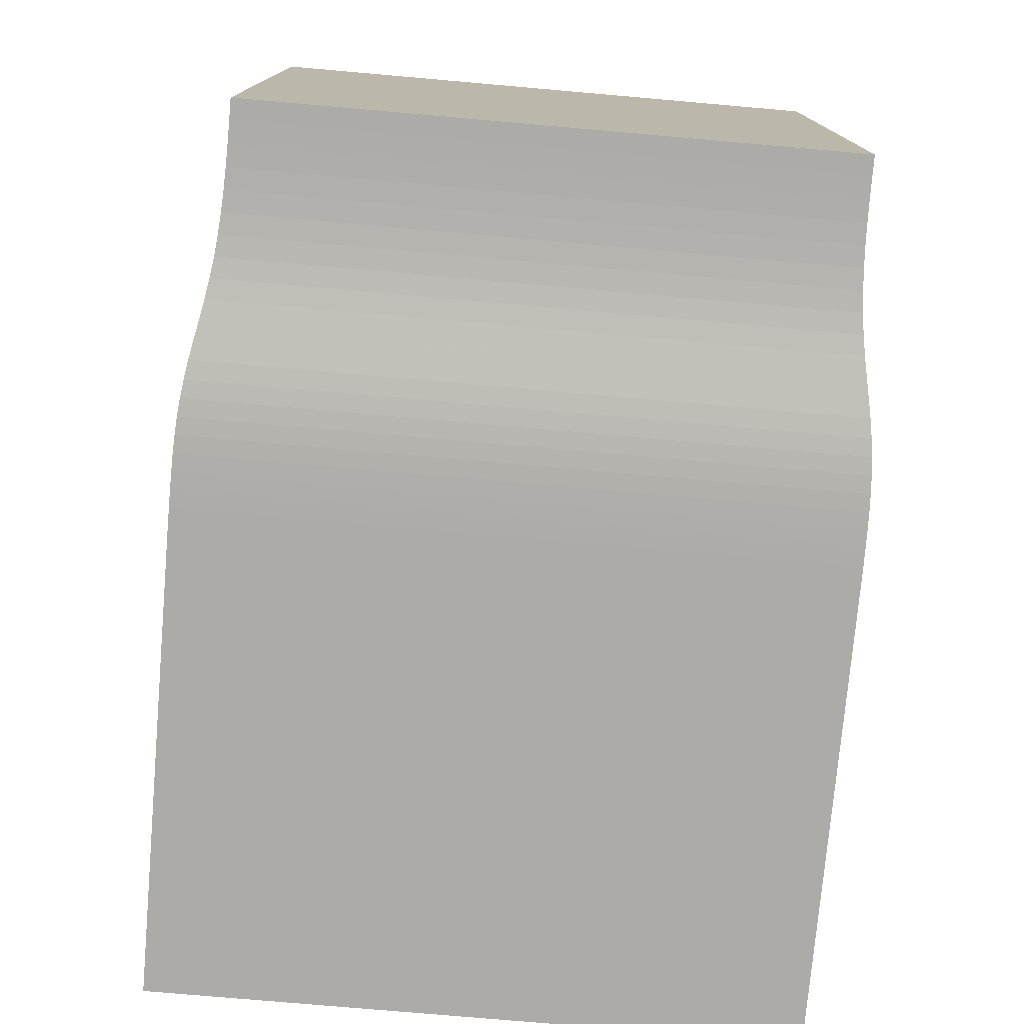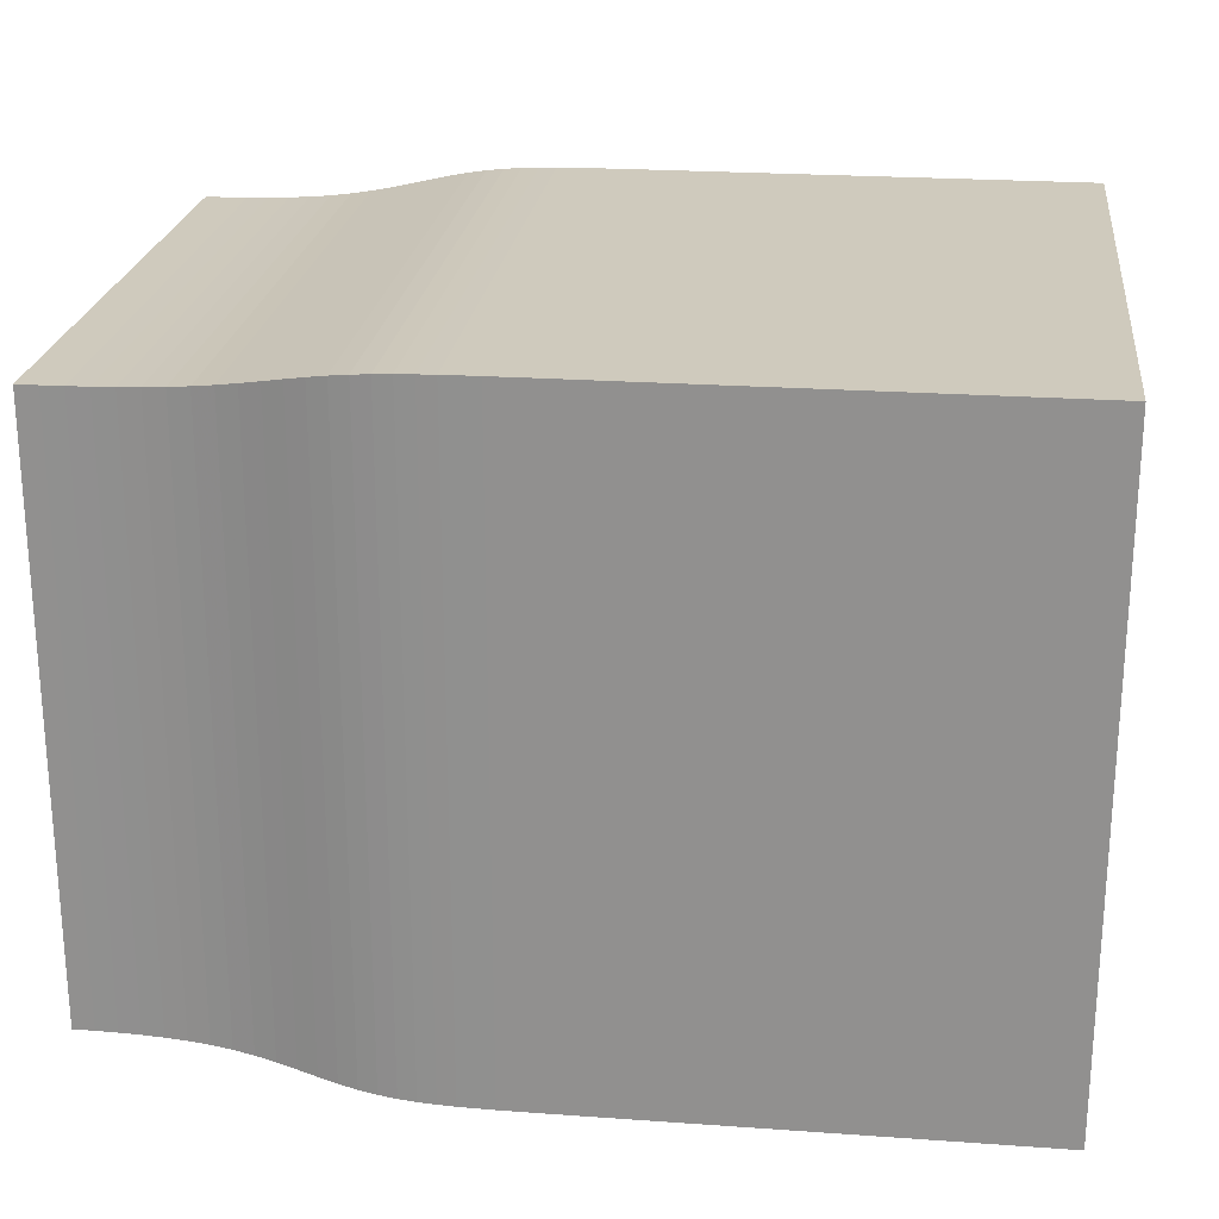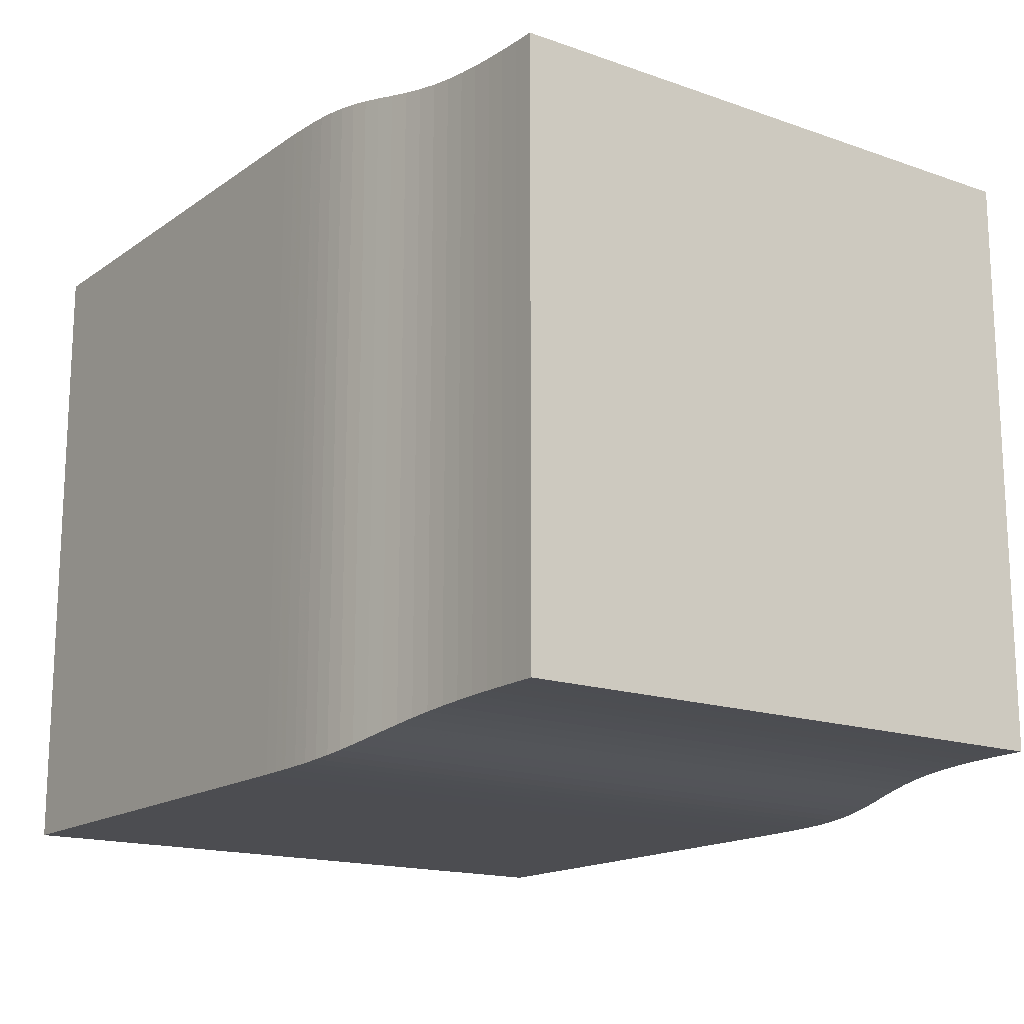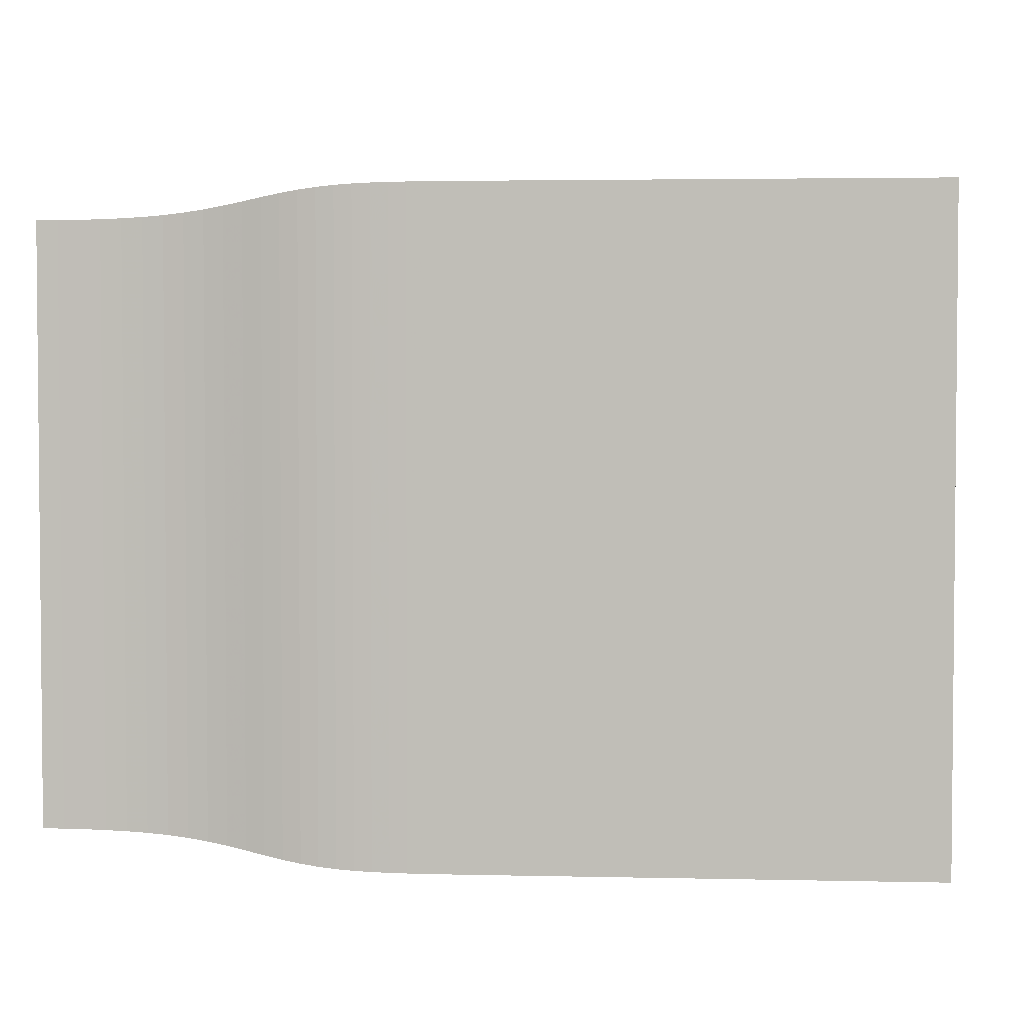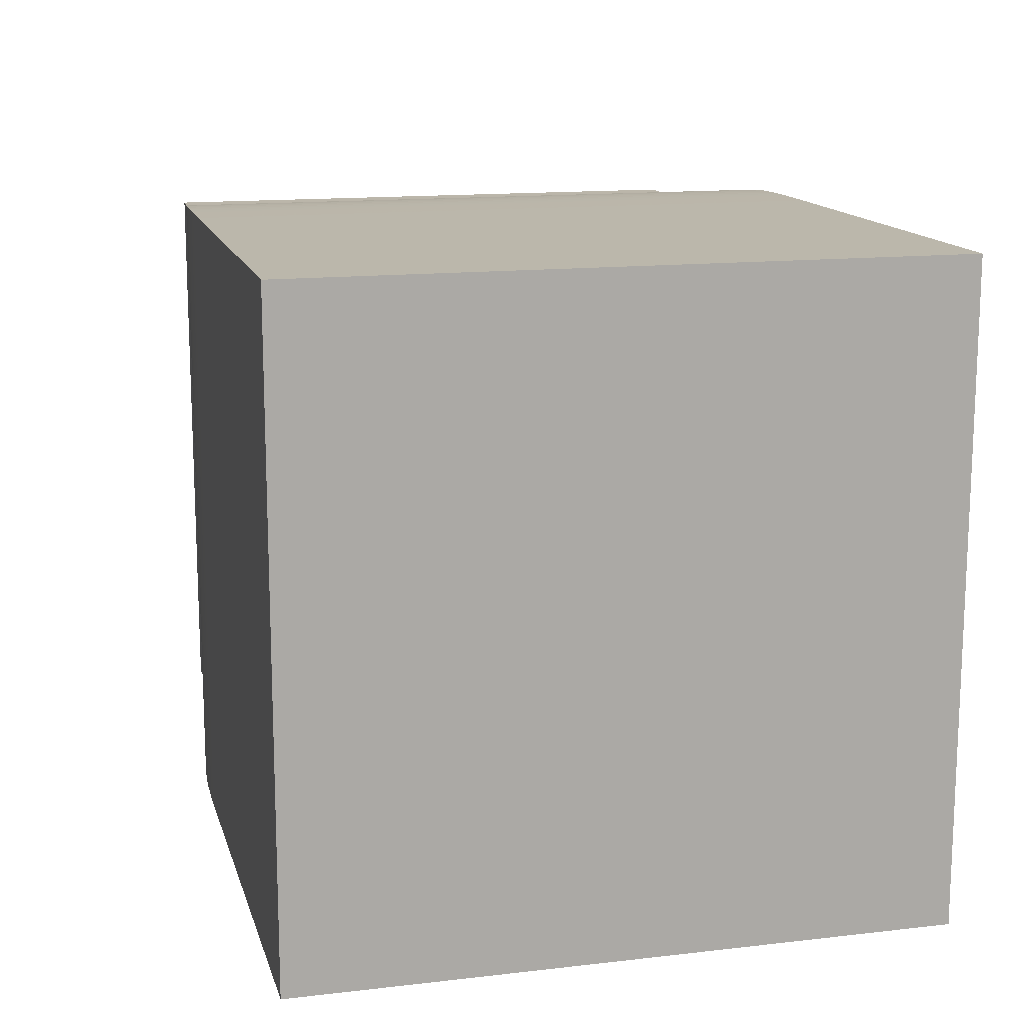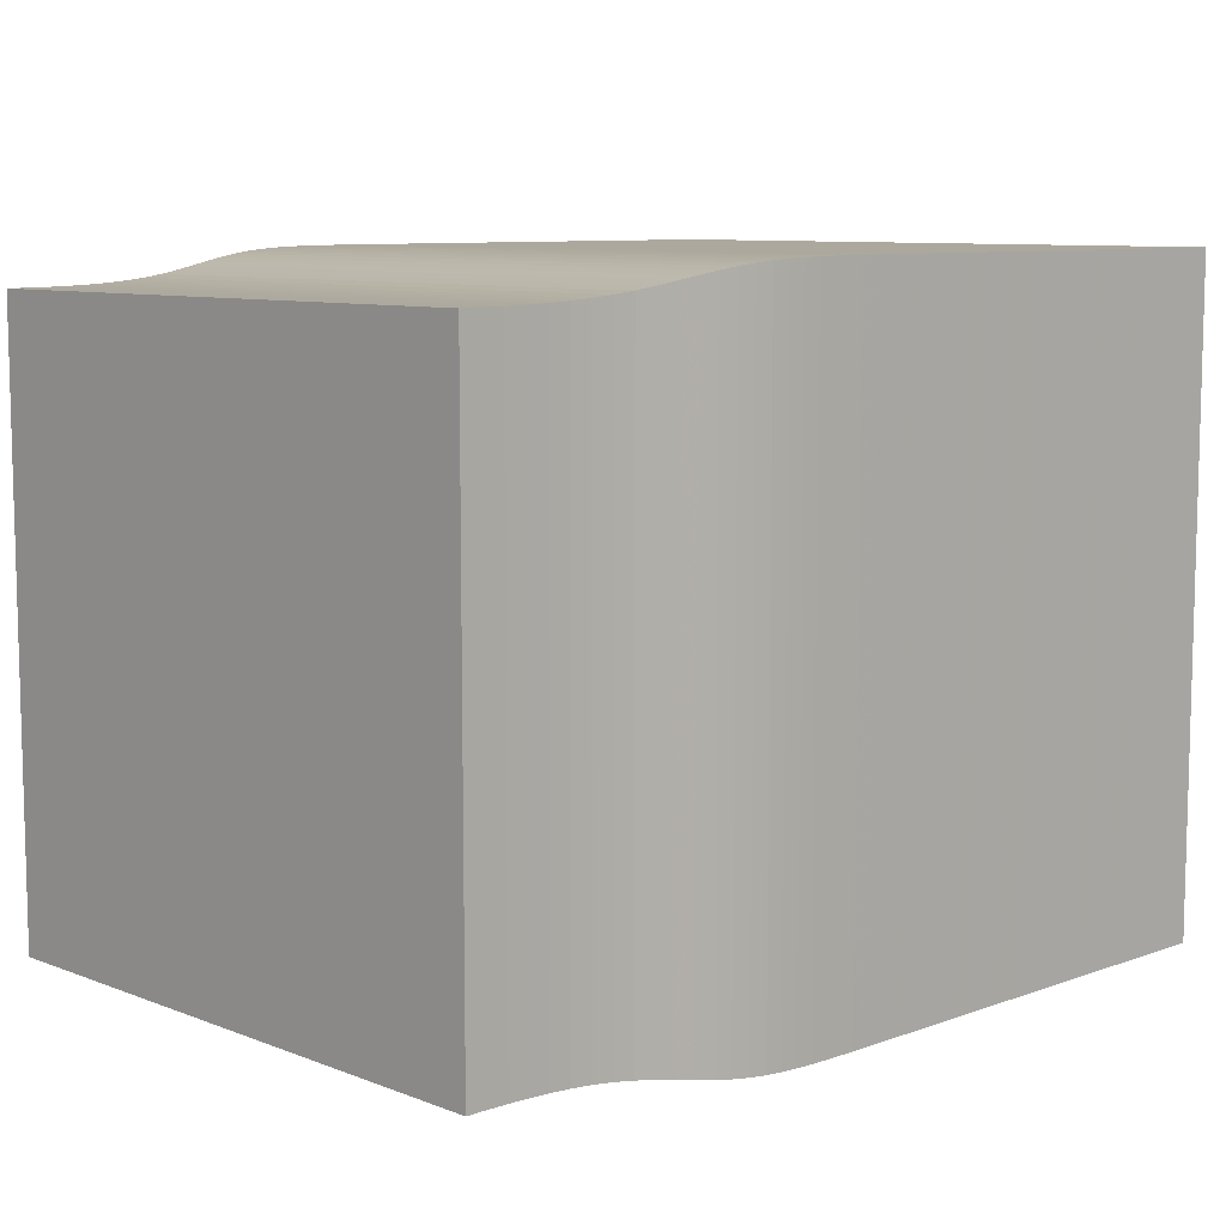
<metadata>
{"format":"obj","ext":"obj","renderer":"f3d","projection":"perspective","resolution":1024,"background":"white","views":[{"elev":-76.2,"azim":-95.0,"up":"+Z"},{"elev":23.1,"azim":6.9,"up":"+Y"},{"elev":-16.2,"azim":-125.8,"up":"+Z"},{"elev":3.1,"azim":4.4,"up":"+Y"},{"elev":14.2,"azim":75.7,"up":"+Z"},{"elev":8.7,"azim":-44.1,"up":"+Z"}]}
</metadata>
<code>
v 0 0.2004 0.2004
v 0 0.2004 -0.2004
v 0 -0.2004 -0.2004
v 0 -0.2004 0.2004
v 0.01422 0.2005 0.2005
v 0.01422 0.2005 -0.2005
v 0.01422 -0.2005 -0.2005
v 0.01422 -0.2005 0.2005
v 0.02843 0.2006 0.2006
v 0.02843 0.2006 -0.2006
v 0.02843 -0.2006 -0.2006
v 0.02843 -0.2006 0.2006
v 0.04261 0.2009 0.2009
v 0.04261 0.2009 -0.2009
v 0.04261 -0.2009 -0.2009
v 0.04261 -0.2009 0.2009
v 0.05674 0.2014 0.2014
v 0.05674 0.2014 -0.2014
v 0.05674 -0.2014 -0.2014
v 0.05674 -0.2014 0.2014
v 0.07078 0.2022 0.2022
v 0.07078 0.2022 -0.2022
v 0.07078 -0.2022 -0.2022
v 0.07078 -0.2022 0.2022
v 0.0847 0.2032 0.2032
v 0.0847 0.2032 -0.2032
v 0.0847 -0.2032 -0.2032
v 0.0847 -0.2032 0.2032
v 0.09846 0.2046 0.2046
v 0.09846 0.2046 -0.2046
v 0.09846 -0.2046 -0.2046
v 0.09846 -0.2046 0.2046
v 0.112 0.2064 0.2064
v 0.112 0.2064 -0.2064
v 0.112 -0.2064 -0.2064
v 0.112 -0.2064 0.2064
v 0.1253 0.2086 0.2086
v 0.1253 0.2086 -0.2086
v 0.1253 -0.2086 -0.2086
v 0.1253 -0.2086 0.2086
v 0.1383 0.2111 0.2111
v 0.1383 0.2111 -0.2111
v 0.1383 -0.2111 -0.2111
v 0.1383 -0.2111 0.2111
v 0.1509 0.2135 0.2135
v 0.1509 0.2135 -0.2135
v 0.1509 -0.2135 -0.2135
v 0.1509 -0.2135 0.2135
v 0.1633 0.2158 0.2158
v 0.1633 0.2158 -0.2158
v 0.1633 -0.2158 -0.2158
v 0.1633 -0.2158 0.2158
v 0.1755 0.2178 0.2178
v 0.1755 0.2178 -0.2178
v 0.1755 -0.2178 -0.2178
v 0.1755 -0.2178 0.2178
v 0.1874 0.2193 0.2193
v 0.1874 0.2193 -0.2193
v 0.1874 -0.2193 -0.2193
v 0.1874 -0.2193 0.2193
v 0.1992 0.2204 0.2204
v 0.1992 0.2204 -0.2204
v 0.1992 -0.2204 -0.2204
v 0.1992 -0.2204 0.2204
v 0.2109 0.2211 0.2211
v 0.2109 0.2211 -0.2211
v 0.2109 -0.2211 -0.2211
v 0.2109 -0.2211 0.2211
v 0.2226 0.2216 0.2216
v 0.2226 0.2216 -0.2216
v 0.2226 -0.2216 -0.2216
v 0.2226 -0.2216 0.2216
v 0.2342 0.2219 0.2219
v 0.2342 0.2219 -0.2219
v 0.2342 -0.2219 -0.2219
v 0.2342 -0.2219 0.2219
v 0.2458 0.2221 0.2221
v 0.2458 0.2221 -0.2221
v 0.2458 -0.2221 -0.2221
v 0.2458 -0.2221 0.2221
v 0.2574 0.2222 0.2222
v 0.2574 0.2222 -0.2222
v 0.2574 -0.2222 -0.2222
v 0.2574 -0.2222 0.2222
v 0.269 0.2222 0.2222
v 0.269 0.2222 -0.2222
v 0.269 -0.2222 -0.2222
v 0.269 -0.2222 0.2222
v 0.2805 0.2222 0.2222
v 0.2805 0.2222 -0.2222
v 0.2805 -0.2222 -0.2222
v 0.2805 -0.2222 0.2222
v 0.2921 0.2222 0.2222
v 0.2921 0.2222 -0.2222
v 0.2921 -0.2222 -0.2222
v 0.2921 -0.2222 0.2222
v 0.3037 0.2222 0.2222
v 0.3037 0.2222 -0.2222
v 0.3037 -0.2222 -0.2222
v 0.3037 -0.2222 0.2222
v 0.3153 0.2222 0.2222
v 0.3153 0.2222 -0.2222
v 0.3153 -0.2222 -0.2222
v 0.3153 -0.2222 0.2222
v 0.3268 0.2222 0.2222
v 0.3268 0.2222 -0.2222
v 0.3268 -0.2222 -0.2222
v 0.3268 -0.2222 0.2222
v 0.3384 0.2222 0.2222
v 0.3384 0.2222 -0.2222
v 0.3384 -0.2222 -0.2222
v 0.3384 -0.2222 0.2222
v 0.35 0.2222 0.2222
v 0.35 0.2222 -0.2222
v 0.35 -0.2222 -0.2222
v 0.35 -0.2222 0.2222
v 0.3615 0.2222 0.2222
v 0.3615 0.2222 -0.2222
v 0.3615 -0.2222 -0.2222
v 0.3615 -0.2222 0.2222
v 0.3731 0.2222 0.2222
v 0.3731 0.2222 -0.2222
v 0.3731 -0.2222 -0.2222
v 0.3731 -0.2222 0.2222
v 0.3847 0.2222 0.2222
v 0.3847 0.2222 -0.2222
v 0.3847 -0.2222 -0.2222
v 0.3847 -0.2222 0.2222
v 0.3963 0.2222 0.2222
v 0.3963 0.2222 -0.2222
v 0.3963 -0.2222 -0.2222
v 0.3963 -0.2222 0.2222
v 0.4078 0.2222 0.2222
v 0.4078 0.2222 -0.2222
v 0.4078 -0.2222 -0.2222
v 0.4078 -0.2222 0.2222
v 0.4194 0.2222 0.2222
v 0.4194 0.2222 -0.2222
v 0.4194 -0.2222 -0.2222
v 0.4194 -0.2222 0.2222
v 0.431 0.2222 0.2222
v 0.431 0.2222 -0.2222
v 0.431 -0.2222 -0.2222
v 0.431 -0.2222 0.2222
v 0.4425 0.2222 0.2222
v 0.4425 0.2222 -0.2222
v 0.4425 -0.2222 -0.2222
v 0.4425 -0.2222 0.2222
v 0.4541 0.2222 0.2222
v 0.4541 0.2222 -0.2222
v 0.4541 -0.2222 -0.2222
v 0.4541 -0.2222 0.2222
v 0.4657 0.2222 0.2222
v 0.4657 0.2222 -0.2222
v 0.4657 -0.2222 -0.2222
v 0.4657 -0.2222 0.2222
v 0.4773 0.2222 0.2222
v 0.4773 0.2222 -0.2222
v 0.4773 -0.2222 -0.2222
v 0.4773 -0.2222 0.2222
v 0.4888 0.2222 0.2222
v 0.4888 0.2222 -0.2222
v 0.4888 -0.2222 -0.2222
v 0.4888 -0.2222 0.2222
v 0.5004 0.2222 0.2222
v 0.5004 0.2222 -0.2222
v 0.5004 -0.2222 -0.2222
v 0.5004 -0.2222 0.2222
v 0.512 0.2222 0.2222
v 0.512 0.2222 -0.2222
v 0.512 -0.2222 -0.2222
v 0.512 -0.2222 0.2222
v 0.5236 0.2222 0.2222
v 0.5236 0.2222 -0.2222
v 0.5236 -0.2222 -0.2222
v 0.5236 -0.2222 0.2222
v 0.5351 0.2222 0.2222
v 0.5351 0.2222 -0.2222
v 0.5351 -0.2222 -0.2222
v 0.5351 -0.2222 0.2222
v 0.5467 0.2222 0.2222
v 0.5467 0.2222 -0.2222
v 0.5467 -0.2222 -0.2222
v 0.5467 -0.2222 0.2222
v 0.5583 0.2222 0.2222
v 0.5583 0.2222 -0.2222
v 0.5583 -0.2222 -0.2222
v 0.5583 -0.2222 0.2222
v 0.5699 0.2222 0.2222
v 0.5699 0.2222 -0.2222
v 0.5699 -0.2222 -0.2222
v 0.5699 -0.2222 0.2222
v 0.5814 0.2222 0.2222
v 0.5814 0.2222 -0.2222
v 0.5814 -0.2222 -0.2222
v 0.5814 -0.2222 0.2222
v 0.593 0.2222 0.2222
v 0.593 0.2222 -0.2222
v 0.593 -0.2222 -0.2222
v 0.593 -0.2222 0.2222
f 1 2 3
f 1 3 4
f 1 5 6
f 5 9 10
f 9 13 14
f 13 17 18
f 17 21 22
f 21 25 26
f 25 29 30
f 29 33 34
f 33 37 38
f 37 41 42
f 41 45 46
f 45 49 50
f 49 53 54
f 53 57 58
f 57 61 62
f 61 65 66
f 65 69 70
f 69 73 74
f 73 77 78
f 77 81 82
f 81 85 86
f 85 89 90
f 89 93 94
f 93 97 98
f 97 101 102
f 101 105 106
f 105 109 110
f 109 113 114
f 113 117 118
f 117 121 122
f 121 125 126
f 125 129 130
f 129 133 134
f 133 137 138
f 137 141 142
f 141 145 146
f 145 149 150
f 149 153 154
f 153 157 158
f 157 161 162
f 161 165 166
f 165 169 170
f 169 173 174
f 173 177 178
f 177 181 182
f 181 185 186
f 185 189 190
f 189 193 194
f 193 197 198
f 1 2 6
f 5 6 10
f 9 10 14
f 13 14 18
f 17 18 22
f 21 22 26
f 25 26 30
f 29 30 34
f 33 34 38
f 37 38 42
f 41 42 46
f 45 46 50
f 49 50 54
f 53 54 58
f 57 58 62
f 61 62 66
f 65 66 70
f 69 70 74
f 73 74 78
f 77 78 82
f 81 82 86
f 85 86 90
f 89 90 94
f 93 94 98
f 97 98 102
f 101 102 106
f 105 106 110
f 109 110 114
f 113 114 118
f 117 118 122
f 121 122 126
f 125 126 130
f 129 130 134
f 133 134 138
f 137 138 142
f 141 142 146
f 145 146 150
f 149 150 154
f 153 154 158
f 157 158 162
f 161 162 166
f 165 166 170
f 169 170 174
f 173 174 178
f 177 178 182
f 181 182 186
f 185 186 190
f 189 190 194
f 193 194 198
f 6 7 3
f 10 11 7
f 14 15 11
f 18 19 15
f 22 23 19
f 26 27 23
f 30 31 27
f 34 35 31
f 38 39 35
f 42 43 39
f 46 47 43
f 50 51 47
f 54 55 51
f 58 59 55
f 62 63 59
f 66 67 63
f 70 71 67
f 74 75 71
f 78 79 75
f 82 83 79
f 86 87 83
f 90 91 87
f 94 95 91
f 98 99 95
f 102 103 99
f 106 107 103
f 110 111 107
f 114 115 111
f 118 119 115
f 122 123 119
f 126 127 123
f 130 131 127
f 134 135 131
f 138 139 135
f 142 143 139
f 146 147 143
f 150 151 147
f 154 155 151
f 158 159 155
f 162 163 159
f 166 167 163
f 170 171 167
f 174 175 171
f 178 179 175
f 182 183 179
f 186 187 183
f 190 191 187
f 194 195 191
f 198 199 195
f 6 2 3
f 10 6 7
f 14 10 11
f 18 14 15
f 22 18 19
f 26 22 23
f 30 26 27
f 34 30 31
f 38 34 35
f 42 38 39
f 46 42 43
f 50 46 47
f 54 50 51
f 58 54 55
f 62 58 59
f 66 62 63
f 70 66 67
f 74 70 71
f 78 74 75
f 82 78 79
f 86 82 83
f 90 86 87
f 94 90 91
f 98 94 95
f 102 98 99
f 106 102 103
f 110 106 107
f 114 110 111
f 118 114 115
f 122 118 119
f 126 122 123
f 130 126 127
f 134 130 131
f 138 134 135
f 142 138 139
f 146 142 143
f 150 146 147
f 154 150 151
f 158 154 155
f 162 158 159
f 166 162 163
f 170 166 167
f 174 170 171
f 178 174 175
f 182 178 179
f 186 182 183
f 190 186 187
f 194 190 191
f 198 194 195
f 3 8 7
f 7 12 11
f 11 16 15
f 15 20 19
f 19 24 23
f 23 28 27
f 27 32 31
f 31 36 35
f 35 40 39
f 39 44 43
f 43 48 47
f 47 52 51
f 51 56 55
f 55 60 59
f 59 64 63
f 63 68 67
f 67 72 71
f 71 76 75
f 75 80 79
f 79 84 83
f 83 88 87
f 87 92 91
f 91 96 95
f 95 100 99
f 99 104 103
f 103 108 107
f 107 112 111
f 111 116 115
f 115 120 119
f 119 124 123
f 123 128 127
f 127 132 131
f 131 136 135
f 135 140 139
f 139 144 143
f 143 148 147
f 147 152 151
f 151 156 155
f 155 160 159
f 159 164 163
f 163 168 167
f 167 172 171
f 171 176 175
f 175 180 179
f 179 184 183
f 183 188 187
f 187 192 191
f 191 196 195
f 195 200 199
f 3 8 4
f 7 12 8
f 11 16 12
f 15 20 16
f 19 24 20
f 23 28 24
f 27 32 28
f 31 36 32
f 35 40 36
f 39 44 40
f 43 48 44
f 47 52 48
f 51 56 52
f 55 60 56
f 59 64 60
f 63 68 64
f 67 72 68
f 71 76 72
f 75 80 76
f 79 84 80
f 83 88 84
f 87 92 88
f 91 96 92
f 95 100 96
f 99 104 100
f 103 108 104
f 107 112 108
f 111 116 112
f 115 120 116
f 119 124 120
f 123 128 124
f 127 132 128
f 131 136 132
f 135 140 136
f 139 144 140
f 143 148 144
f 147 152 148
f 151 156 152
f 155 160 156
f 159 164 160
f 163 168 164
f 167 172 168
f 171 176 172
f 175 180 176
f 179 184 180
f 183 188 184
f 187 192 188
f 191 196 192
f 195 200 196
f 8 1 4
f 12 5 8
f 16 9 12
f 20 13 16
f 24 17 20
f 28 21 24
f 32 25 28
f 36 29 32
f 40 33 36
f 44 37 40
f 48 41 44
f 52 45 48
f 56 49 52
f 60 53 56
f 64 57 60
f 68 61 64
f 72 65 68
f 76 69 72
f 80 73 76
f 84 77 80
f 88 81 84
f 92 85 88
f 96 89 92
f 100 93 96
f 104 97 100
f 108 101 104
f 112 105 108
f 116 109 112
f 120 113 116
f 124 117 120
f 128 121 124
f 132 125 128
f 136 129 132
f 140 133 136
f 144 137 140
f 148 141 144
f 152 145 148
f 156 149 152
f 160 153 156
f 164 157 160
f 168 161 164
f 172 165 168
f 176 169 172
f 180 173 176
f 184 177 180
f 188 181 184
f 192 185 188
f 196 189 192
f 200 193 196
f 8 1 5
f 12 5 9
f 16 9 13
f 20 13 17
f 24 17 21
f 28 21 25
f 32 25 29
f 36 29 33
f 40 33 37
f 44 37 41
f 48 41 45
f 52 45 49
f 56 49 53
f 60 53 57
f 64 57 61
f 68 61 65
f 72 65 69
f 76 69 73
f 80 73 77
f 84 77 81
f 88 81 85
f 92 85 89
f 96 89 93
f 100 93 97
f 104 97 101
f 108 101 105
f 112 105 109
f 116 109 113
f 120 113 117
f 124 117 121
f 128 121 125
f 132 125 129
f 136 129 133
f 140 133 137
f 144 137 141
f 148 141 145
f 152 145 149
f 156 149 153
f 160 153 157
f 164 157 161
f 168 161 165
f 172 165 169
f 176 169 173
f 180 173 177
f 184 177 181
f 188 181 185
f 192 185 189
f 196 189 193
f 200 193 197
f 197 199 200
f 197 199 198

</code>
